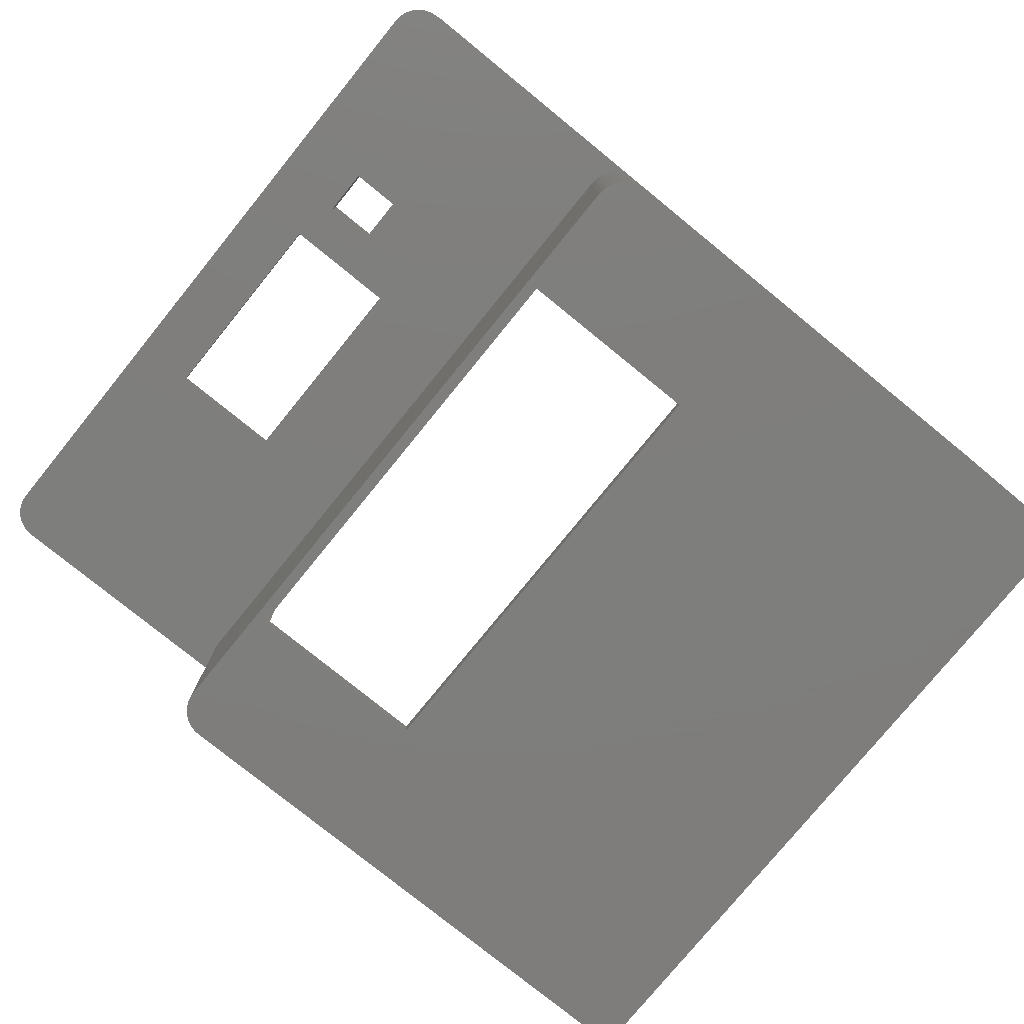
<metadata>
{"format":"stl","ext":"stl","renderer":"f3d","projection":"perspective","resolution":1024,"background":"white","views":[{"elev":-77.8,"azim":140.9,"up":"+Z"}]}
</metadata>
<code>
# stl→obj: 419 verts, 850 faces
v 54 -44.08 0
v 54.02 -43.77 -9
v 54.02 -43.77 0
v 54 -44.08 -9
v 2 0 -21
v 1.687 -0.02462 0
v 2 0 0
v 1.687 -0.02462 -21
v 35 0 -2.001
v 52.02 0 0
v 46 0 -2.001
v 52.02 0 -9
v 35 0 -9
v 46 0 -8.011
v 35 0 -8.011
v 35 0 -21
v 2 -45.77 0
v 35 -45.77 -9
v 52.02 -45.77 0
v 2 -45.77 -21
v 35 -45.77 -21
v 52.02 -45.77 -9
v 1.687 -45.75 -21
v 1.687 -45.75 0
v 54.02 -2 -9
v 54.02 -2 0
v 52.64 -45.67 -9
v 52.93 -45.55 0
v 52.64 -45.67 0
v 52.93 -45.55 -9
v 53.44 -0.5858 -9
v 53.2 -0.382 0
v 53.44 -0.5858 0
v 53.2 -0.382 -9
v 54 -1.687 0
v 53.93 -1.382 -9
v 53.93 -1.382 0
v 54 -1.687 -9
v 0.5858 -45.18 -21
v 0.382 -44.95 0
v 0.382 -44.95 -21
v 0.5858 -45.18 0
v 53.81 -44.68 0
v 53.93 -44.39 -9
v 53.93 -44.39 0
v 53.81 -44.68 -9
v 0.8244 -0.382 -21
v 0.5858 -0.5858 0
v 0.8244 -0.382 0
v 0.5858 -0.5858 -21
v 0.218 -44.68 -21
v 0.09789 -44.39 0
v 0.09789 -44.39 -21
v 0.218 -44.68 0
v 53.2 -45.39 -9
v 53.44 -45.18 0
v 53.2 -45.39 0
v 53.44 -45.18 -9
v 52.34 -0.02462 -9
v 52.34 -0.02462 0
v 0 -43.77 -21
v 0 -2 0
v 0 -2 -21
v 0 -43.77 0
v 52.64 -0.09789 -9
v 52.64 -0.09789 0
v 52.93 -0.218 -9
v 52.93 -0.218 0
v 53.64 -44.95 -9
v 53.64 -44.95 0
v 0.02462 -44.08 -21
v 0.02462 -44.08 0
v 0.02462 -1.687 0
v 0.02462 -1.687 -21
v 52.34 -45.75 -9
v 52.34 -45.75 0
v 1.382 -0.09789 0
v 1.382 -0.09789 -21
v 0.09789 -1.382 -21
v 0.218 -1.092 0
v 0.218 -1.092 -21
v 0.09789 -1.382 0
v 0.382 -0.8244 0
v 0.382 -0.8244 -21
v 1.092 -0.218 -21
v 1.092 -0.218 0
v 52.81 -2.092 0
v 53.02 -3 0
v 53.02 -42.77 0
v 52.64 -1.824 0
v 53.81 -1.092 0
v 53 -43.08 0
v 53.64 -0.8244 0
v 52.93 -43.39 0
v 52.44 -1.586 0
v 52.81 -43.68 0
v 53 -2.687 0
v 52.2 -1.382 0
v 52.93 -2.382 0
v 51.93 -1.218 0
v 51.64 -1.098 0
v 51.34 -1.025 0
v 51.02 -1 0
v 3 -1 0
v 2.687 -1.025 0
v 2.382 -1.098 0
v 2.092 -1.218 0
v 1.824 -1.382 0
v 1.586 -1.586 0
v 1.382 -1.824 0
v 1.218 -2.092 0
v 52.64 -43.95 0
v 52.44 -44.18 0
v 52.2 -44.39 0
v 51.93 -44.55 0
v 51.64 -44.67 0
v 51.34 -44.75 0
v 51.02 -44.77 0
v 3 -44.77 0
v 2.687 -44.75 0
v 2.382 -44.67 0
v 2.092 -44.55 0
v 1.382 -45.67 0
v 1.824 -44.39 0
v 0.8244 -45.39 0
v 1.586 -44.18 0
v 1.382 -43.95 0
v 1.218 -43.68 0
v 1.098 -43.39 0
v 1.092 -45.55 0
v 1.025 -43.08 0
v 1 -42.77 0
v 1 -3 0
v 1.098 -2.382 0
v 1.025 -2.687 0
v 0.8244 -45.39 -21
v 1.092 -45.55 -21
v 53.81 -1.092 -9
v 1.382 -45.67 -21
v 53.64 -0.8244 -9
v 50.33 -17.2 -9
v 46.62 -14.6 -9
v 49.62 -14.6 -9
v 43.33 -17.2 -9
v 46.62 -11.6 -9
v 49.62 -11.6 -9
v 50.33 -30.2 -9
v 43.33 -30.2 -9
v 37 -43.77 -9
v 36.98 -44.08 -9
v 36.9 -44.39 -9
v 36.78 -44.68 -9
v 36.62 -44.95 -9
v 36.41 -45.18 -9
v 36.18 -45.39 -9
v 35.91 -45.55 -9
v 35.62 -45.67 -9
v 35.31 -45.75 -9
v 37 -2 -9
v 36.98 -1.687 -9
v 36.9 -1.382 -9
v 36.78 -1.092 -9
v 36.62 -0.8244 -9
v 36.41 -0.5858 -9
v 36.18 -0.382 -9
v 35.91 -0.218 -9
v 35.62 -0.09789 -9
v 35.31 -0.02462 -9
v 53 -43.08 -8
v 53.02 -42.77 -8
v 2.687 -1.025 -19.99
v 3 -1 -19.99
v 52.64 -43.95 -8
v 52.81 -43.68 -8
v 22.01 -1 -1.878
v 32.01 -1 -0.3216
v 22.01 -1 -0.3216
v 32.01 -1 -1.878
v 14.01 -1 -0.3216
v 14.01 -1 -1.878
v 22.01 -1 -3.82
v 35 -1 -2.001
v 40.02 -1 -1.878
v 32.01 -1 -3.82
v 22.01 -1 -5.81
v 34 -1 -8
v 32.01 -1 -5.81
v 34 -1 -19.99
v 40.02 -1 -0.3216
v 46 -1 -2.001
v 51.02 -1 -8
v 46 -1 -8
v 35 -1 -8
v 32.01 -44.77 -1.878
v 22.01 -44.77 -0.3216
v 32.01 -44.77 -0.3216
v 22.01 -44.77 -1.878
v 40.02 -44.77 -0.3216
v 40.02 -44.77 -1.878
v 32.01 -44.77 -3.82
v 22.01 -44.77 -3.82
v 51.02 -44.77 -8
v 36.73 -44.77 -8
v 34 -44.77 -8
v 14.01 -44.77 -0.3216
v 14.01 -44.77 -1.878
v 22.01 -44.77 -5.81
v 3 -44.77 -19.99
v 32.01 -44.77 -5.81
v 34 -44.77 -19.99
v 2.687 -44.75 -19.99
v 53.02 -3 -8
v 51.93 -44.55 -8
v 51.64 -44.67 -8
v 52.2 -1.382 -8
v 52.44 -1.586 -8
v 53 -2.687 -8
v 52.93 -2.382 -8
v 1.382 -43.95 -19.99
v 1.586 -44.18 -19.99
v 52.93 -43.39 -8
v 1.586 -1.586 -19.99
v 1.824 -1.382 -19.99
v 1.098 -43.39 -19.99
v 1.218 -43.68 -19.99
v 52.44 -44.18 -8
v 52.2 -44.39 -8
v 51.34 -1.025 -8
v 1 -3 -19.99
v 1 -42.77 -19.99
v 51.64 -1.098 -8
v 51.93 -1.218 -8
v 1.025 -43.08 -19.99
v 1.025 -2.687 -19.99
v 51.34 -44.75 -8
v 2.382 -1.098 -19.99
v 1.218 -2.092 -19.99
v 1.098 -2.382 -19.99
v 1.382 -1.824 -19.99
v 2.092 -1.218 -19.99
v 2.092 -44.55 -19.99
v 1.824 -44.39 -19.99
v 52.81 -2.092 -8
v 2.382 -44.67 -19.99
v 52.64 -1.824 -8
v 36 -42.77 -8
v 37 -43.77 -8
v 37 -3 -8
v 35.98 -43.08 -8
v 35.9 -43.39 -8
v 35.78 -43.68 -8
v 36 -3 -8
v 36.98 -44.08 -8
v 36.9 -44.39 -8
v 35.62 -43.95 -8
v 36.78 -44.68 -8
v 35.41 -44.18 -8
v 35.18 -44.39 -8
v 34.91 -44.55 -8
v 34.62 -44.67 -8
v 34.31 -44.75 -8
v 45.62 -15.6 -8
v 50.33 -17.2 -8
v 50.62 -15.6 -8
v 43.33 -17.2 -8
v 50.33 -30.2 -8
v 43.33 -30.2 -8
v 46 -3 -8
v 50.62 -10.6 -8
v 45.62 -10.6 -8
v 34.91 -1.218 -8
v 35 -1.274 -8
v 34.62 -1.098 -8
v 34.31 -1.025 -8
v 14.01 -1.448 -1.731
v 22.01 -1.231 -1.842
v 22.01 -1.448 -1.731
v 14.01 -1.231 -1.842
v 22.01 -1.231 -0.3582
v 14.01 -1.231 -0.3582
v 14.01 -1.621 -1.558
v 22.01 -1.732 -1.341
v 14.01 -1.732 -1.341
v 22.01 -1.621 -1.558
v 14.01 -1.732 -0.859
v 22.01 -1.621 -0.6415
v 14.01 -1.621 -0.6415
v 22.01 -1.732 -0.859
v 22.01 -1.77 -1.1
v 14.01 -1.77 -1.1
v 22.01 -1.448 -0.469
v 14.01 -1.448 -0.469
v 22.01 -44 -1.1
v 14.01 -44.04 -0.859
v 22.01 -44.04 -0.859
v 14.01 -44 -1.1
v 14.01 -44.15 -0.6415
v 22.01 -44.15 -0.6415
v 14.01 -44.54 -0.3582
v 22.01 -44.54 -0.3582
v 14.01 -44.32 -0.469
v 22.01 -44.32 -0.469
v 22.01 -44.15 -1.558
v 14.01 -44.04 -1.341
v 22.01 -44.04 -1.341
v 14.01 -44.15 -1.558
v 14.01 -44.54 -1.842
v 22.01 -44.32 -1.731
v 22.01 -44.54 -1.842
v 14.01 -44.32 -1.731
v 32.01 -1.448 -1.731
v 40.02 -1.231 -1.842
v 40.02 -1.448 -1.731
v 32.01 -1.231 -1.842
v 40.02 -1.231 -0.3582
v 32.01 -1.231 -0.3582
v 32.01 -1.621 -1.558
v 40.02 -1.732 -1.341
v 32.01 -1.732 -1.341
v 40.02 -1.621 -1.558
v 40.02 -1.77 -1.1
v 32.01 -1.77 -1.1
v 40.02 -1.448 -0.469
v 32.01 -1.448 -0.469
v 40.02 -1.732 -0.859
v 32.01 -1.732 -0.859
v 40.02 -1.621 -0.6415
v 32.01 -1.621 -0.6415
v 40.02 -44 -1.1
v 32.01 -44.04 -0.859
v 40.02 -44.04 -0.859
v 32.01 -44 -1.1
v 32.01 -44.15 -0.6415
v 40.02 -44.15 -0.6415
v 32.01 -44.54 -0.3582
v 40.02 -44.54 -0.3582
v 32.01 -44.32 -0.469
v 40.02 -44.32 -0.469
v 40.02 -44.15 -1.558
v 32.01 -44.04 -1.341
v 40.02 -44.04 -1.341
v 32.01 -44.15 -1.558
v 32.01 -44.54 -1.842
v 40.02 -44.32 -1.731
v 40.02 -44.54 -1.842
v 32.01 -44.32 -1.731
v 22.01 -2.99 -3.82
v 32.01 -2.99 -3.82
v 32.01 -42.78 -3.82
v 22.01 -42.78 -3.82
v 35.62 -0.09789 -21
v 35.31 -0.02462 -21
v 36.98 -1.687 -21
v 37 -2 -21
v 36.78 -44.68 -21
v 36.62 -44.95 -21
v 36.62 -0.8244 -21
v 36.78 -1.092 -21
v 36.41 -0.5858 -21
v 37 -43.77 -21
v 35.62 -45.67 -21
v 35.91 -45.55 -21
v 36.98 -44.08 -21
v 36.9 -44.39 -21
v 35.31 -45.75 -21
v 36.18 -45.39 -21
v 36.18 -0.382 -21
v 36.41 -45.18 -21
v 36.9 -1.382 -21
v 35.91 -0.218 -21
v 36.57 -37 -21
v 36.57 -9 -21
v 24.57 -37 -21
v 24.57 -9 -21
v 50.62 -15.6 -5.1
v 50.62 -10.6 -5.1
v 49.62 -11.6 -5.1
v 46.62 -11.6 -5.1
v 45.62 -10.6 -5.1
v 46.62 -14.6 -5.1
v 49.62 -14.6 -5.1
v 45.62 -15.6 -5.1
v 34.31 -1.025 -19.99
v 34.62 -1.098 -19.99
v 36 -3 -19.99
v 35.98 -2.687 -8.011
v 35.98 -2.687 -19.99
v 36 -3 -8.011
v 35.62 -43.95 -19.99
v 35.78 -43.68 -19.99
v 35.78 -2.092 -19.99
v 35.62 -1.824 -8.011
v 35.62 -1.824 -19.99
v 35.78 -2.092 -8.011
v 35.41 -1.586 -8.011
v 35.41 -1.586 -19.99
v 36 -37 -19.99
v 36 -42.77 -19.99
v 36 -37 -17
v 36 -9 -17
v 36 -9 -19.99
v 34.91 -44.55 -19.99
v 34.62 -44.67 -19.99
v 35.9 -43.39 -19.99
v 35.98 -43.08 -19.99
v 34.31 -44.75 -19.99
v 35.18 -44.39 -19.99
v 35.18 -1.382 -19.99
v 35.18 -1.382 -8.011
v 35.41 -44.18 -19.99
v 35.9 -2.382 -19.99
v 35.9 -2.382 -8.011
v 35 -1.274 -8.011
v 34.91 -1.218 -19.99
v 24.57 -9 -19.99
v 24.57 -37 -19.99
v 36.57 -9 -17
v 36.57 -37 -17
v 46 -3 -8.011
f 1 2 3
f 2 1 4
f 5 6 7
f 6 5 8
f 9 10 11
f 12 11 10
f 13 14 12
f 11 12 14
f 10 9 7
f 15 7 9
f 14 13 15
f 13 7 15
f 5 13 16
f 13 5 7
f 17 18 19
f 20 18 17
f 18 20 21
f 19 18 22
f 23 17 24
f 17 23 20
f 3 25 26
f 25 3 2
f 27 28 29
f 28 27 30
f 31 32 33
f 32 31 34
f 35 36 37
f 36 35 38
f 39 40 41
f 40 39 42
f 43 44 45
f 44 43 46
f 47 48 49
f 48 47 50
f 51 52 53
f 52 51 54
f 55 56 57
f 56 55 58
f 59 10 60
f 10 59 12
f 61 62 63
f 62 61 64
f 65 60 66
f 60 65 59
f 67 66 68
f 66 67 65
f 56 69 70
f 69 56 58
f 45 4 1
f 4 45 44
f 30 57 28
f 57 30 55
f 71 64 61
f 64 71 72
f 63 73 74
f 73 63 62
f 26 38 35
f 38 26 25
f 75 29 76
f 29 75 27
f 34 68 32
f 68 34 67
f 8 77 6
f 77 8 78
f 22 76 19
f 76 22 75
f 79 80 81
f 80 79 82
f 41 54 51
f 54 41 40
f 81 83 84
f 83 81 80
f 84 48 50
f 48 84 83
f 74 82 79
f 82 74 73
f 70 46 43
f 46 70 69
f 85 49 86
f 49 85 47
f 53 72 71
f 72 53 52
f 87 26 35
f 26 88 3
f 87 35 37
f 89 3 88
f 90 37 91
f 92 3 89
f 90 91 93
f 94 3 92
f 95 93 33
f 96 3 94
f 95 33 32
f 3 96 1
f 1 96 45
f 26 97 88
f 98 32 68
f 26 99 97
f 26 87 99
f 98 68 66
f 37 90 87
f 93 95 90
f 100 66 60
f 32 98 95
f 100 60 10
f 66 100 98
f 10 101 100
f 10 102 101
f 10 103 102
f 10 104 103
f 7 104 10
f 7 105 104
f 7 106 105
f 7 107 106
f 6 107 7
f 77 107 6
f 107 77 108
f 86 108 77
f 49 108 86
f 108 49 109
f 48 109 49
f 83 109 48
f 109 83 110
f 80 110 83
f 110 82 111
f 82 110 80
f 112 45 96
f 45 112 43
f 43 112 70
f 113 70 112
f 70 113 56
f 56 113 57
f 114 57 113
f 57 114 28
f 28 114 29
f 115 29 114
f 29 115 76
f 76 115 19
f 116 19 115
f 117 19 116
f 118 19 117
f 119 19 118
f 119 17 19
f 120 17 119
f 121 17 120
f 122 17 121
f 123 122 124
f 122 24 17
f 125 124 126
f 40 126 127
f 122 123 24
f 52 127 128
f 64 128 129
f 124 130 123
f 64 129 131
f 64 131 132
f 124 125 130
f 133 62 132
f 73 111 82
f 64 132 62
f 62 111 73
f 128 64 72
f 111 62 134
f 126 42 125
f 134 62 135
f 126 40 42
f 135 62 133
f 127 54 40
f 127 52 54
f 128 72 52
f 136 130 125
f 130 136 137
f 78 86 77
f 86 78 85
f 37 138 91
f 138 37 36
f 137 123 130
f 123 137 139
f 39 125 42
f 125 39 136
f 93 31 33
f 31 93 140
f 91 140 93
f 140 91 138
f 139 24 123
f 24 139 23
f 141 142 143
f 142 144 145
f 144 142 141
f 22 2 4
f 2 141 25
f 22 4 44
f 146 25 141
f 22 44 46
f 12 25 146
f 22 46 69
f 25 12 38
f 22 69 58
f 38 12 36
f 22 58 55
f 36 12 138
f 22 55 30
f 138 12 140
f 22 30 27
f 140 12 31
f 22 27 75
f 31 12 34
f 2 22 147
f 34 12 67
f 2 147 141
f 22 148 147
f 148 149 144
f 22 149 148
f 22 150 149
f 22 151 150
f 22 152 151
f 22 153 152
f 22 154 153
f 22 155 154
f 22 156 155
f 22 157 156
f 22 158 157
f 158 22 18
f 67 12 65
f 146 141 143
f 65 12 59
f 145 12 146
f 159 145 144
f 159 144 149
f 145 159 12
f 160 12 159
f 161 12 160
f 162 12 161
f 163 12 162
f 164 12 163
f 165 12 164
f 166 12 165
f 167 12 166
f 168 12 167
f 12 168 13
f 169 89 170
f 89 169 92
f 171 104 105
f 104 171 172
f 173 96 174
f 96 173 112
f 175 176 177
f 176 175 178
f 177 104 179
f 104 180 179
f 181 175 180
f 175 181 178
f 178 182 183
f 184 178 181
f 172 180 104
f 180 185 181
f 185 186 187
f 180 172 185
f 188 185 172
f 185 188 186
f 104 177 103
f 176 103 177
f 189 103 176
f 190 189 183
f 190 183 182
f 189 190 103
f 191 190 192
f 190 191 103
f 178 184 182
f 187 182 184
f 193 187 186
f 187 193 182
f 194 195 196
f 195 194 197
f 196 118 198
f 118 199 198
f 200 194 199
f 194 200 197
f 201 197 200
f 202 199 118
f 199 203 200
f 204 200 203
f 199 202 203
f 118 196 119
f 195 119 196
f 205 119 195
f 206 119 205
f 197 201 206
f 207 206 201
f 208 206 207
f 200 204 209
f 209 204 207
f 210 207 204
f 208 207 210
f 206 208 119
f 208 120 119
f 120 208 211
f 170 88 212
f 88 170 89
f 213 116 115
f 116 213 214
f 215 95 98
f 95 215 216
f 217 99 218
f 99 217 97
f 126 219 127
f 219 126 220
f 174 94 221
f 94 174 96
f 222 108 109
f 108 222 223
f 128 224 129
f 224 128 225
f 226 114 113
f 114 226 227
f 191 102 103
f 102 191 228
f 132 229 133
f 229 132 230
f 228 101 102
f 101 228 231
f 231 100 101
f 100 231 232
f 226 112 173
f 112 226 113
f 221 92 169
f 92 221 94
f 227 115 114
f 115 227 213
f 131 230 132
f 230 131 233
f 133 234 135
f 234 133 229
f 212 97 217
f 97 212 88
f 214 117 116
f 117 214 235
f 232 98 100
f 98 232 215
f 236 105 106
f 105 236 171
f 235 118 117
f 118 235 202
f 134 237 111
f 237 134 238
f 127 225 128
f 225 127 219
f 111 239 110
f 239 111 237
f 110 222 109
f 222 110 239
f 135 238 134
f 238 135 234
f 223 107 108
f 107 223 240
f 129 233 131
f 233 129 224
f 241 124 122
f 124 241 242
f 240 106 107
f 106 240 236
f 218 87 243
f 87 218 99
f 244 122 121
f 122 244 241
f 242 126 124
f 126 242 220
f 245 95 216
f 95 245 90
f 243 90 245
f 90 243 87
f 211 121 120
f 121 211 244
f 246 247 248
f 249 247 246
f 250 247 249
f 251 247 250
f 246 248 252
f 247 251 253
f 253 251 254
f 255 254 251
f 254 255 256
f 256 255 203
f 257 203 255
f 258 203 257
f 259 203 258
f 260 203 259
f 261 203 260
f 203 261 204
f 262 263 264
f 263 262 265
f 191 212 217
f 212 264 170
f 191 217 218
f 266 170 264
f 191 218 243
f 267 170 266
f 191 243 245
f 202 170 267
f 191 245 216
f 169 202 221
f 191 216 215
f 221 202 174
f 191 215 232
f 174 202 173
f 191 232 231
f 173 202 226
f 191 231 228
f 226 202 227
f 212 191 268
f 227 202 213
f 212 269 264
f 268 191 192
f 212 268 269
f 268 270 269
f 270 265 262
f 248 270 268
f 247 265 248
f 270 248 265
f 213 202 214
f 266 264 263
f 214 202 235
f 170 202 169
f 265 247 267
f 247 202 267
f 253 202 247
f 254 202 253
f 256 202 254
f 202 256 203
f 193 271 272
f 193 273 271
f 193 274 273
f 274 193 186
f 275 276 277
f 276 275 278
f 179 279 177
f 279 179 280
f 281 282 283
f 282 281 284
f 285 286 287
f 286 285 288
f 283 289 290
f 289 283 282
f 280 291 279
f 291 280 292
f 275 284 281
f 284 275 277
f 290 288 285
f 288 290 289
f 279 175 177
f 279 276 175
f 291 276 279
f 291 277 276
f 286 277 291
f 286 284 277
f 288 284 286
f 288 282 284
f 282 288 289
f 278 175 276
f 175 278 180
f 278 179 180
f 278 280 179
f 275 280 278
f 275 292 280
f 281 292 275
f 281 287 292
f 283 287 281
f 283 285 287
f 285 283 290
f 287 291 292
f 291 287 286
f 293 294 295
f 294 293 296
f 295 297 298
f 297 295 294
f 299 195 300
f 195 299 205
f 301 300 302
f 300 301 299
f 297 302 298
f 302 297 301
f 303 304 305
f 304 303 306
f 307 308 309
f 308 307 310
f 305 296 293
f 296 305 304
f 206 309 197
f 309 206 307
f 295 305 293
f 298 305 295
f 298 303 305
f 302 303 298
f 302 308 303
f 300 308 302
f 300 309 308
f 195 309 300
f 309 195 197
f 304 294 296
f 306 294 304
f 306 297 294
f 310 297 306
f 310 301 297
f 307 301 310
f 307 299 301
f 206 299 307
f 299 206 205
f 310 303 308
f 303 310 306
f 311 312 313
f 312 311 314
f 176 315 189
f 315 176 316
f 317 318 319
f 318 317 320
f 319 321 322
f 321 319 318
f 316 323 315
f 323 316 324
f 311 320 317
f 320 311 313
f 322 325 326
f 325 322 321
f 315 183 189
f 315 312 183
f 323 312 315
f 323 313 312
f 327 313 323
f 327 320 313
f 325 320 327
f 325 318 320
f 318 325 321
f 314 183 312
f 183 314 178
f 314 176 178
f 314 316 176
f 311 316 314
f 311 324 316
f 317 324 311
f 317 328 324
f 319 328 317
f 319 326 328
f 326 319 322
f 326 327 328
f 327 326 325
f 328 323 324
f 323 328 327
f 329 330 331
f 330 329 332
f 331 333 334
f 333 331 330
f 335 198 336
f 198 335 196
f 337 336 338
f 336 337 335
f 333 338 334
f 338 333 337
f 339 340 341
f 340 339 342
f 343 344 345
f 344 343 346
f 341 332 329
f 332 341 340
f 194 345 199
f 345 194 343
f 331 341 329
f 334 341 331
f 334 339 341
f 338 339 334
f 338 344 339
f 336 344 338
f 336 345 344
f 198 345 336
f 345 198 199
f 340 330 332
f 342 330 340
f 342 333 330
f 346 333 342
f 346 337 333
f 343 337 346
f 343 335 337
f 194 335 343
f 335 194 196
f 346 339 344
f 339 346 342
f 347 181 185
f 181 348 184
f 348 181 347
f 187 184 348
f 185 348 347
f 348 185 187
f 209 349 200
f 207 349 209
f 349 207 350
f 201 350 207
f 350 200 349
f 200 350 201
f 351 168 167
f 168 351 352
f 159 353 160
f 353 159 354
f 153 355 152
f 355 153 356
f 162 357 163
f 357 162 358
f 163 359 164
f 359 163 357
f 149 354 159
f 354 149 360
f 361 156 157
f 156 361 362
f 151 363 150
f 363 151 364
f 21 158 18
f 158 21 365
f 150 360 149
f 360 150 363
f 362 155 156
f 155 362 366
f 359 165 164
f 165 359 367
f 154 356 153
f 356 154 368
f 365 157 158
f 157 365 361
f 152 364 151
f 364 152 355
f 161 358 162
f 358 161 369
f 367 166 165
f 166 367 370
f 366 154 155
f 154 366 368
f 370 167 166
f 167 370 351
f 352 13 168
f 13 352 16
f 21 360 363
f 360 371 354
f 21 363 364
f 372 354 371
f 21 364 355
f 16 354 372
f 21 355 356
f 354 16 353
f 353 16 369
f 21 356 368
f 21 368 366
f 21 366 362
f 21 362 361
f 21 361 365
f 360 21 371
f 21 373 371
f 61 373 20
f 20 373 21
f 369 16 358
f 358 16 357
f 357 16 359
f 359 16 367
f 367 16 370
f 370 16 351
f 351 16 352
f 374 16 372
f 374 5 16
f 373 61 374
f 61 20 23
f 63 374 61
f 61 23 139
f 374 63 5
f 61 139 137
f 5 63 8
f 61 137 136
f 8 63 78
f 61 136 39
f 78 63 85
f 61 39 41
f 85 63 47
f 61 41 51
f 47 63 50
f 61 51 53
f 50 63 84
f 61 53 71
f 84 63 81
f 81 63 79
f 79 63 74
f 160 369 161
f 369 160 353
f 375 269 376
f 269 375 264
f 376 377 375
f 376 378 377
f 378 379 380
f 379 378 376
f 381 375 377
f 380 375 381
f 380 382 375
f 382 380 379
f 262 379 270
f 379 262 382
f 262 375 382
f 375 262 264
f 269 379 376
f 379 269 270
f 147 263 141
f 263 147 266
f 267 144 265
f 144 267 148
f 147 267 266
f 267 147 148
f 144 263 265
f 263 144 141
f 143 377 146
f 377 143 381
f 380 145 378
f 145 380 142
f 143 380 381
f 380 143 142
f 145 377 378
f 377 145 146
f 383 273 274
f 273 383 384
f 385 386 387
f 386 385 388
f 389 251 390
f 251 389 255
f 391 392 393
f 392 391 394
f 393 395 396
f 395 393 392
f 397 398 399
f 400 388 385
f 400 385 401
f 388 400 252
f 246 400 399
f 400 246 252
f 246 399 398
f 402 260 259
f 260 402 403
f 404 249 405
f 249 404 250
f 406 204 261
f 204 406 210
f 405 246 398
f 246 405 249
f 407 259 258
f 259 407 402
f 408 395 409
f 395 408 396
f 410 255 389
f 255 410 257
f 403 261 260
f 261 403 406
f 390 250 404
f 250 390 251
f 411 394 391
f 394 411 412
f 271 413 272
f 414 413 271
f 414 409 413
f 409 414 408
f 410 258 257
f 258 410 407
f 384 271 273
f 271 384 414
f 188 274 186
f 274 188 383
f 188 385 387
f 188 387 411
f 188 411 391
f 188 391 393
f 188 393 396
f 188 396 408
f 188 408 414
f 188 414 384
f 188 384 383
f 385 188 401
f 188 415 401
f 229 415 172
f 172 415 188
f 210 398 397
f 398 210 405
f 405 210 404
f 404 210 390
f 390 210 389
f 389 210 410
f 410 210 407
f 407 210 402
f 402 210 403
f 403 210 406
f 416 210 397
f 416 208 210
f 415 229 416
f 229 172 171
f 230 416 229
f 229 171 236
f 416 230 208
f 229 236 240
f 208 230 211
f 229 240 223
f 211 230 244
f 229 223 222
f 244 230 241
f 229 222 239
f 241 230 242
f 229 239 237
f 242 230 220
f 229 237 238
f 220 230 219
f 229 238 234
f 219 230 225
f 225 230 224
f 224 230 233
f 387 412 411
f 412 387 386
f 371 417 372
f 417 371 418
f 399 417 418
f 417 399 400
f 416 374 415
f 374 416 373
f 418 397 399
f 371 397 418
f 373 397 371
f 397 373 416
f 415 374 401
f 401 417 400
f 401 372 417
f 372 401 374
f 14 192 11
f 419 192 14
f 192 419 268
f 11 192 190
f 386 419 14
f 419 386 388
f 14 412 386
f 14 394 412
f 15 394 14
f 394 15 392
f 392 15 395
f 395 15 409
f 409 15 413
f 182 11 190
f 11 182 9
f 193 9 182
f 9 193 15
f 413 193 272
f 193 413 15
f 419 248 268
f 388 248 419
f 248 388 252

</code>
